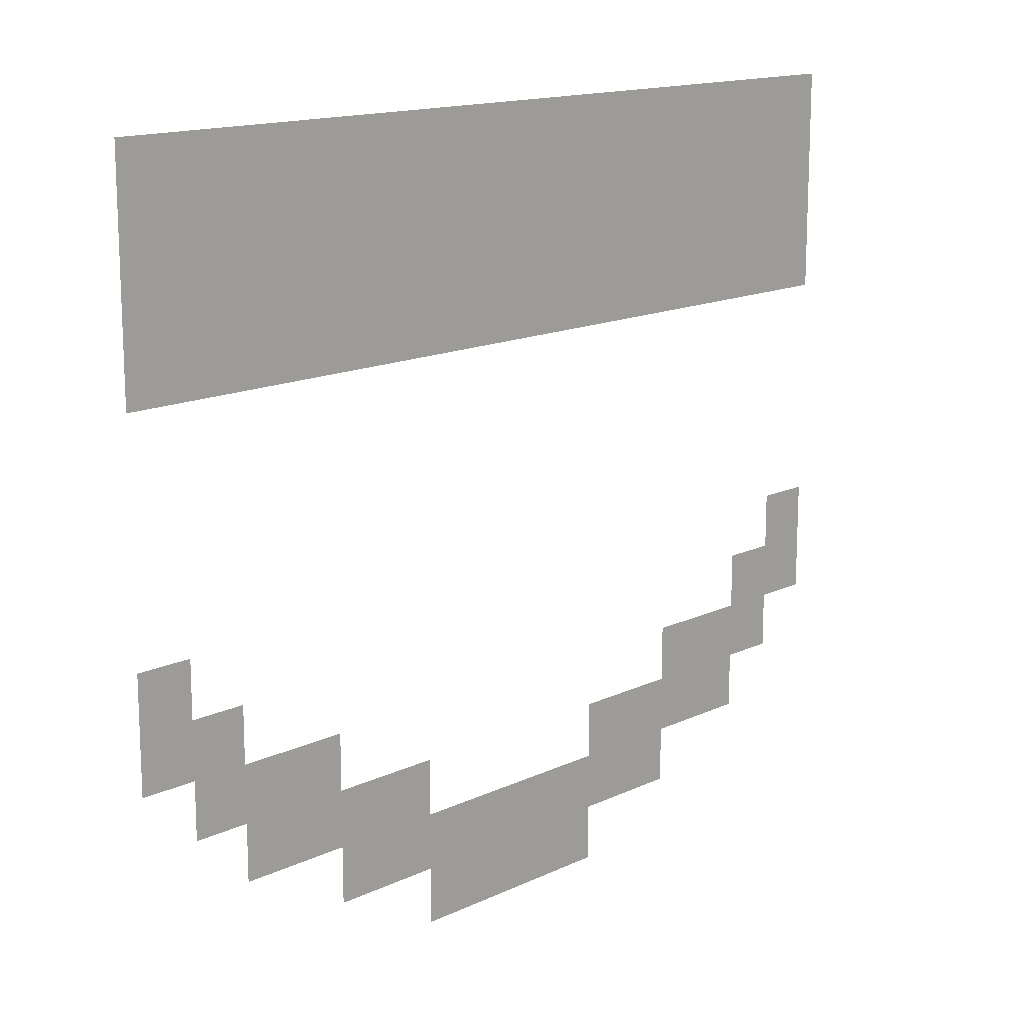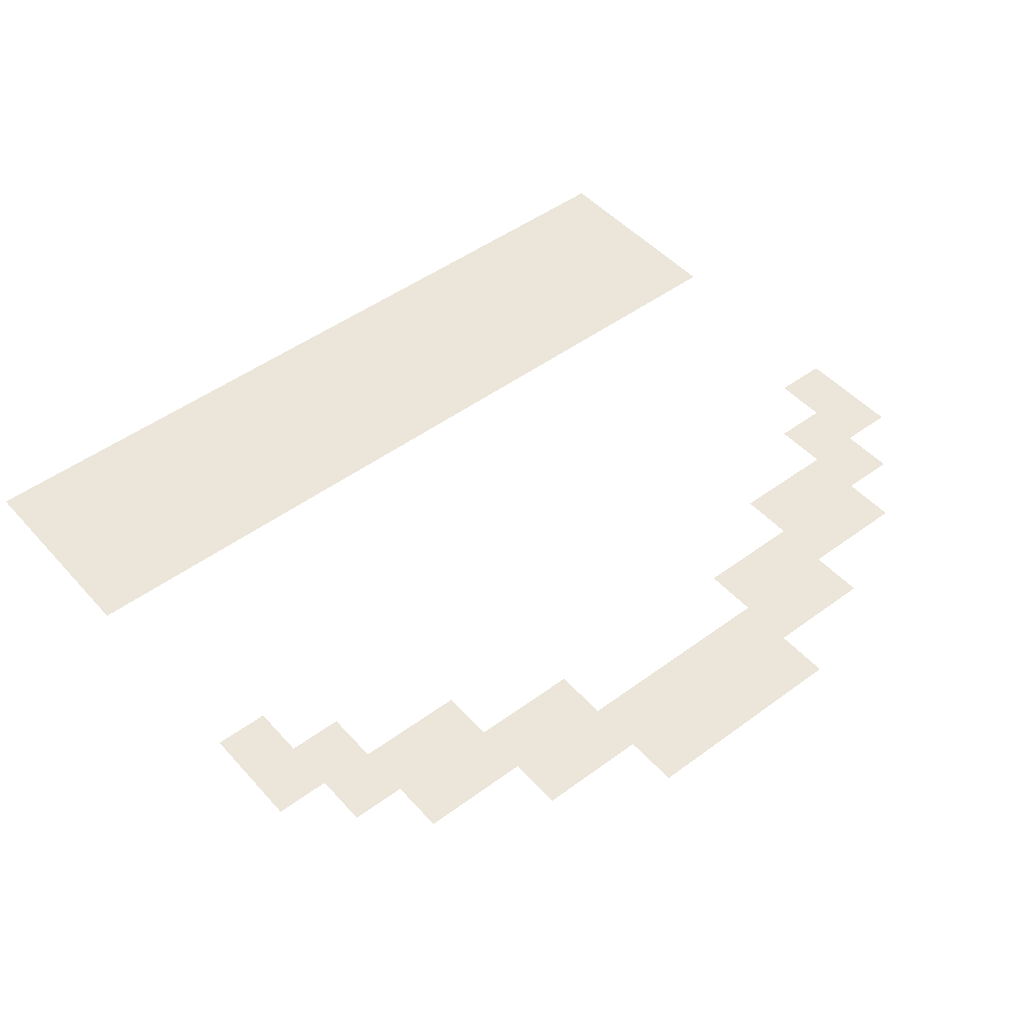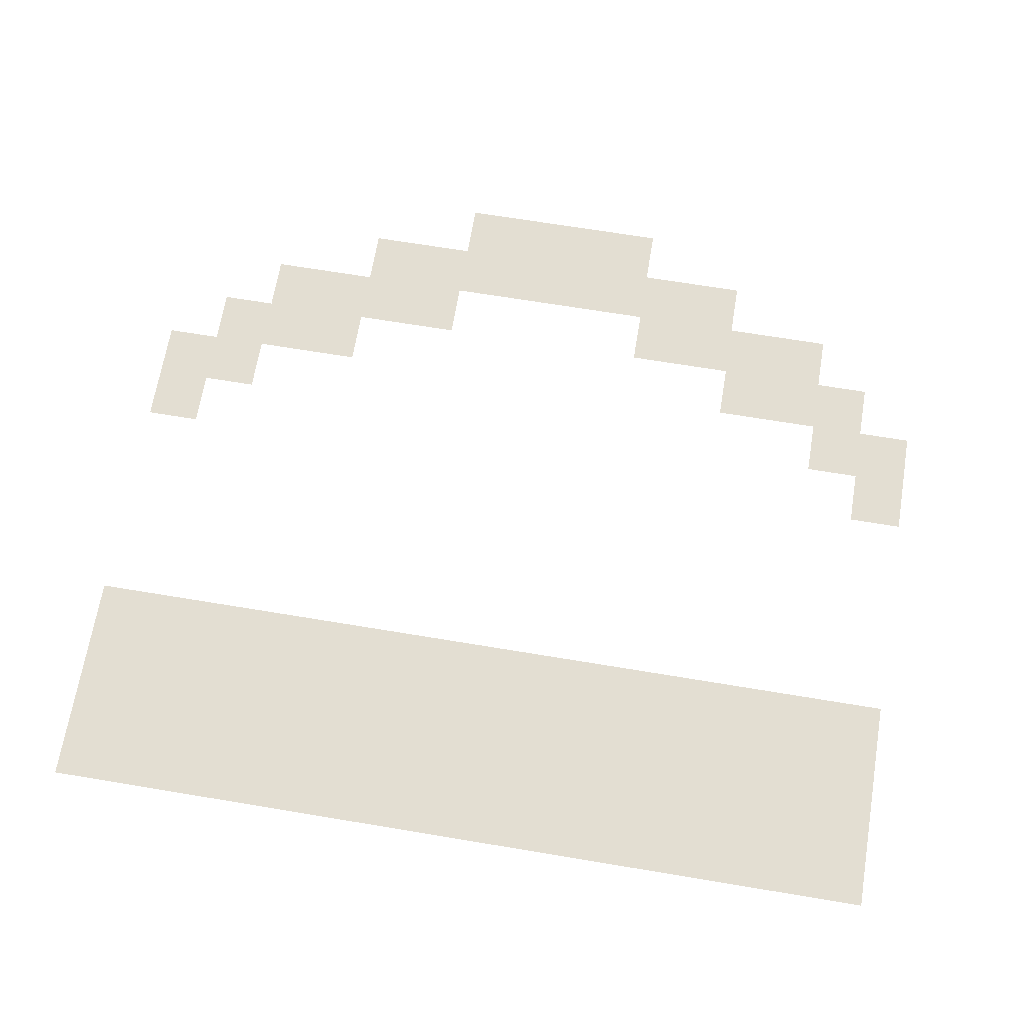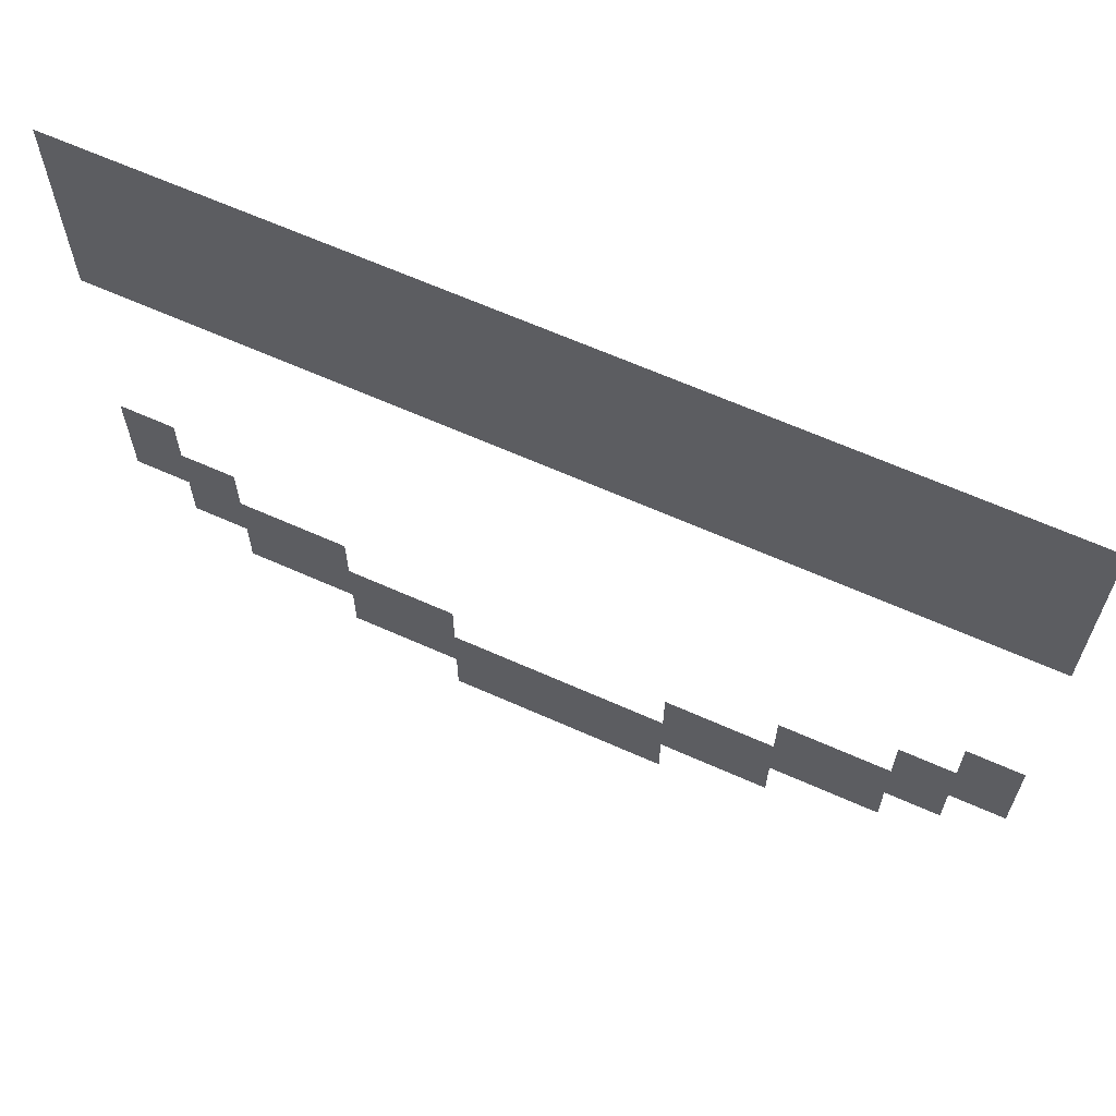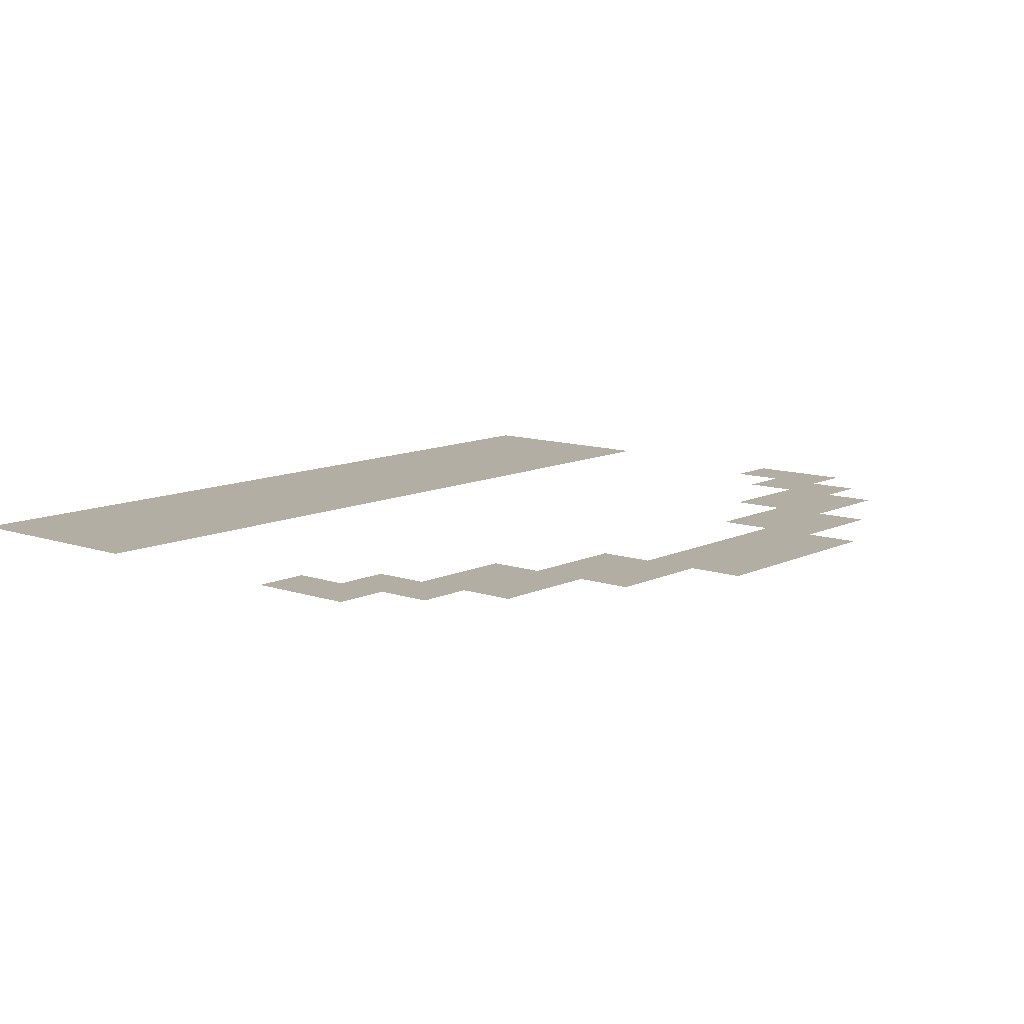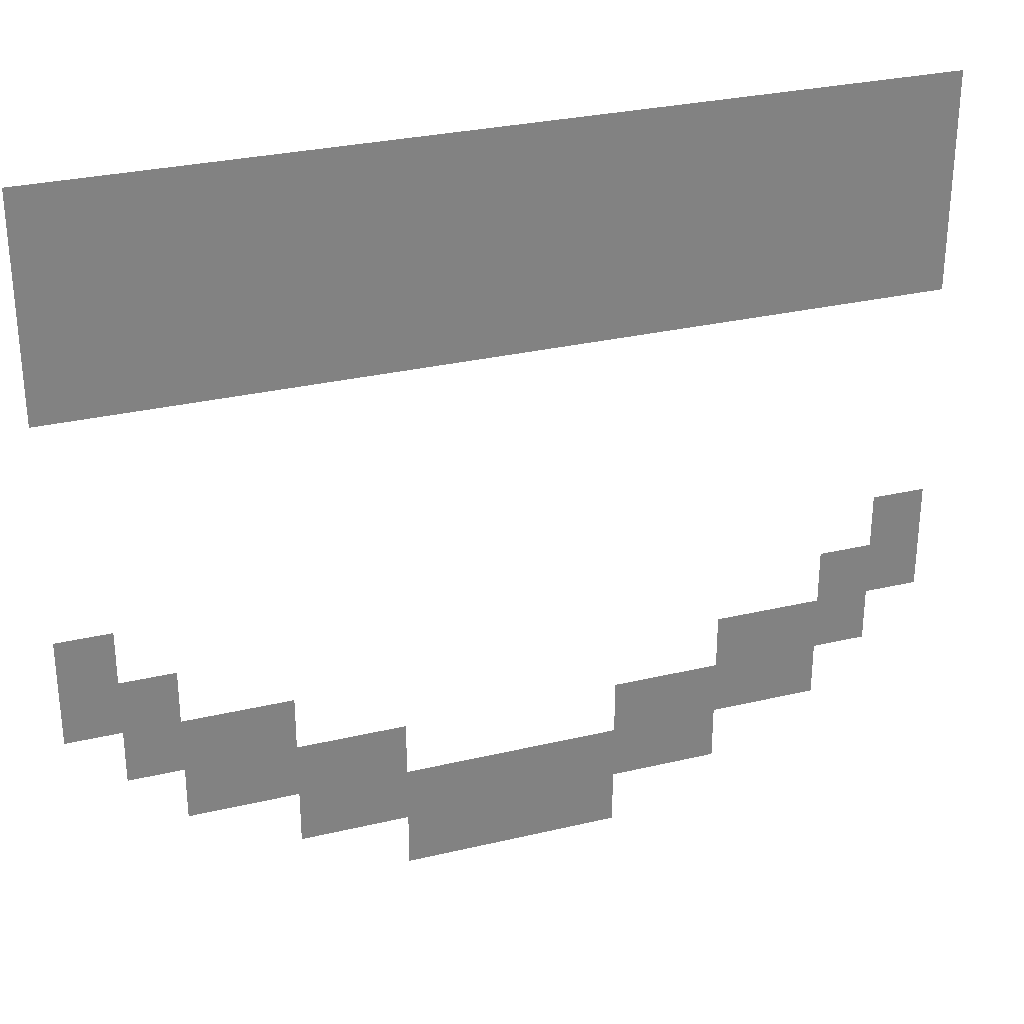
<metadata>
{"format":"obj","ext":"obj","renderer":"f3d","projection":"perspective","resolution":1024,"background":"white","views":[{"elev":14.9,"azim":134.7,"up":"+Y"},{"elev":48.0,"azim":-39.6,"up":"+Z"},{"elev":67.4,"azim":-170.5,"up":"+Z"},{"elev":64.7,"azim":24.2,"up":"+Y"},{"elev":10.9,"azim":-49.7,"up":"+Z"},{"elev":29.4,"azim":-19.3,"up":"+Y"}]}
</metadata>
<code>
v -6 -2.25 0
v -6.75 -2.25 0
v -6.75 -1.5 0
v -6 -1.5 0
v -6.75 -2.25 0
v -7.5 -2.25 0
v -7.5 -1.5 0
v -6.75 -1.5 0
v -7.5 -2.25 0
v -8.25 -2.25 0
v -8.25 -1.5 0
v -7.5 -1.5 0
v -8.25 -2.25 0
v -9 -2.25 0
v -9 -1.5 0
v -8.25 -1.5 0
v -9 -2.25 0
v -9.75 -2.25 0
v -9.75 -1.5 0
v -9 -1.5 0
v -9.75 -2.25 0
v -10.5 -2.25 0
v -10.5 -1.5 0
v -9.75 -1.5 0
v -10.5 -2.25 0
v -11.25 -2.25 0
v -11.25 -1.5 0
v -10.5 -1.5 0
v -11.25 -2.25 0
v -12 -2.25 0
v -12 -1.5 0
v -11.25 -1.5 0
v -12 -2.25 0
v -12.75 -2.25 0
v -12.75 -1.5 0
v -12 -1.5 0
v -12.75 -2.25 0
v -13.5 -2.25 0
v -13.5 -1.5 0
v -12.75 -1.5 0
v -13.5 -2.25 0
v -14.25 -2.25 0
v -14.25 -1.5 0
v -13.5 -1.5 0
v -14.25 -2.25 0
v -15 -2.25 0
v -15 -1.5 0
v -14.25 -1.5 0
v -15 -2.25 0
v -15.75 -2.25 0
v -15.75 -1.5 0
v -15 -1.5 0
v -15.75 -2.25 0
v -16.5 -2.25 0
v -16.5 -1.5 0
v -15.75 -1.5 0
v -16.5 -2.25 0
v -17.25 -2.25 0
v -17.25 -1.5 0
v -16.5 -1.5 0
v -17.25 -2.25 0
v -18 -2.25 0
v -18 -1.5 0
v -17.25 -1.5 0
v -6 -3 0
v -6.75 -3 0
v -6.75 -2.25 0
v -6 -2.25 0
v -6.75 -3 0
v -7.5 -3 0
v -7.5 -2.25 0
v -6.75 -2.25 0
v -7.5 -3 0
v -8.25 -3 0
v -8.25 -2.25 0
v -7.5 -2.25 0
v -8.25 -3 0
v -9 -3 0
v -9 -2.25 0
v -8.25 -2.25 0
v -9 -3 0
v -9.75 -3 0
v -9.75 -2.25 0
v -9 -2.25 0
v -9.75 -3 0
v -10.5 -3 0
v -10.5 -2.25 0
v -9.75 -2.25 0
v -10.5 -3 0
v -11.25 -3 0
v -11.25 -2.25 0
v -10.5 -2.25 0
v -11.25 -3 0
v -12 -3 0
v -12 -2.25 0
v -11.25 -2.25 0
v -12 -3 0
v -12.75 -3 0
v -12.75 -2.25 0
v -12 -2.25 0
v -12.75 -3 0
v -13.5 -3 0
v -13.5 -2.25 0
v -12.75 -2.25 0
v -13.5 -3 0
v -14.25 -3 0
v -14.25 -2.25 0
v -13.5 -2.25 0
v -14.25 -3 0
v -15 -3 0
v -15 -2.25 0
v -14.25 -2.25 0
v -15 -3 0
v -15.75 -3 0
v -15.75 -2.25 0
v -15 -2.25 0
v -15.75 -3 0
v -16.5 -3 0
v -16.5 -2.25 0
v -15.75 -2.25 0
v -16.5 -3 0
v -17.25 -3 0
v -17.25 -2.25 0
v -16.5 -2.25 0
v -17.25 -3 0
v -18 -3 0
v -18 -2.25 0
v -17.25 -2.25 0
v -6 -3.75 0
v -6.75 -3.75 0
v -6.75 -3 0
v -6 -3 0
v -6.75 -3.75 0
v -7.5 -3.75 0
v -7.5 -3 0
v -6.75 -3 0
v -7.5 -3.75 0
v -8.25 -3.75 0
v -8.25 -3 0
v -7.5 -3 0
v -8.25 -3.75 0
v -9 -3.75 0
v -9 -3 0
v -8.25 -3 0
v -9 -3.75 0
v -9.75 -3.75 0
v -9.75 -3 0
v -9 -3 0
v -9.75 -3.75 0
v -10.5 -3.75 0
v -10.5 -3 0
v -9.75 -3 0
v -10.5 -3.75 0
v -11.25 -3.75 0
v -11.25 -3 0
v -10.5 -3 0
v -11.25 -3.75 0
v -12 -3.75 0
v -12 -3 0
v -11.25 -3 0
v -12 -3.75 0
v -12.75 -3.75 0
v -12.75 -3 0
v -12 -3 0
v -12.75 -3.75 0
v -13.5 -3.75 0
v -13.5 -3 0
v -12.75 -3 0
v -13.5 -3.75 0
v -14.25 -3.75 0
v -14.25 -3 0
v -13.5 -3 0
v -14.25 -3.75 0
v -15 -3.75 0
v -15 -3 0
v -14.25 -3 0
v -15 -3.75 0
v -15.75 -3.75 0
v -15.75 -3 0
v -15 -3 0
v -15.75 -3.75 0
v -16.5 -3.75 0
v -16.5 -3 0
v -15.75 -3 0
v -16.5 -3.75 0
v -17.25 -3.75 0
v -17.25 -3 0
v -16.5 -3 0
v -17.25 -3.75 0
v -18 -3.75 0
v -18 -3 0
v -17.25 -3 0
v -6 -4.5 0
v -6.75 -4.5 0
v -6.75 -3.75 0
v -6 -3.75 0
v -6.75 -4.5 0
v -7.5 -4.5 0
v -7.5 -3.75 0
v -6.75 -3.75 0
v -7.5 -4.5 0
v -8.25 -4.5 0
v -8.25 -3.75 0
v -7.5 -3.75 0
v -8.25 -4.5 0
v -9 -4.5 0
v -9 -3.75 0
v -8.25 -3.75 0
v -9 -4.5 0
v -9.75 -4.5 0
v -9.75 -3.75 0
v -9 -3.75 0
v -9.75 -4.5 0
v -10.5 -4.5 0
v -10.5 -3.75 0
v -9.75 -3.75 0
v -10.5 -4.5 0
v -11.25 -4.5 0
v -11.25 -3.75 0
v -10.5 -3.75 0
v -11.25 -4.5 0
v -12 -4.5 0
v -12 -3.75 0
v -11.25 -3.75 0
v -12 -4.5 0
v -12.75 -4.5 0
v -12.75 -3.75 0
v -12 -3.75 0
v -12.75 -4.5 0
v -13.5 -4.5 0
v -13.5 -3.75 0
v -12.75 -3.75 0
v -13.5 -4.5 0
v -14.25 -4.5 0
v -14.25 -3.75 0
v -13.5 -3.75 0
v -14.25 -4.5 0
v -15 -4.5 0
v -15 -3.75 0
v -14.25 -3.75 0
v -15 -4.5 0
v -15.75 -4.5 0
v -15.75 -3.75 0
v -15 -3.75 0
v -15.75 -4.5 0
v -16.5 -4.5 0
v -16.5 -3.75 0
v -15.75 -3.75 0
v -16.5 -4.5 0
v -17.25 -4.5 0
v -17.25 -3.75 0
v -16.5 -3.75 0
v -17.25 -4.5 0
v -18 -4.5 0
v -18 -3.75 0
v -17.25 -3.75 0
v -6 -8.25 0
v -6.75 -8.25 0
v -6.75 -7.5 0
v -6 -7.5 0
v -17.25 -8.25 0
v -18 -8.25 0
v -18 -7.5 0
v -17.25 -7.5 0
v -6 -9 0
v -6.75 -9 0
v -6.75 -8.25 0
v -6 -8.25 0
v -6.75 -9 0
v -7.5 -9 0
v -7.5 -8.25 0
v -6.75 -8.25 0
v -16.5 -9 0
v -17.25 -9 0
v -17.25 -8.25 0
v -16.5 -8.25 0
v -17.25 -9 0
v -18 -9 0
v -18 -8.25 0
v -17.25 -8.25 0
v -6.75 -9.75 0
v -7.5 -9.75 0
v -7.5 -9 0
v -6.75 -9 0
v -7.5 -9.75 0
v -8.25 -9.75 0
v -8.25 -9 0
v -7.5 -9 0
v -8.25 -9.75 0
v -9 -9.75 0
v -9 -9 0
v -8.25 -9 0
v -15 -9.75 0
v -15.75 -9.75 0
v -15.75 -9 0
v -15 -9 0
v -15.75 -9.75 0
v -16.5 -9.75 0
v -16.5 -9 0
v -15.75 -9 0
v -16.5 -9.75 0
v -17.25 -9.75 0
v -17.25 -9 0
v -16.5 -9 0
v -7.5 -10.5 0
v -8.25 -10.5 0
v -8.25 -9.75 0
v -7.5 -9.75 0
v -8.25 -10.5 0
v -9 -10.5 0
v -9 -9.75 0
v -8.25 -9.75 0
v -9 -10.5 0
v -9.75 -10.5 0
v -9.75 -9.75 0
v -9 -9.75 0
v -9.75 -10.5 0
v -10.5 -10.5 0
v -10.5 -9.75 0
v -9.75 -9.75 0
v -13.5 -10.5 0
v -14.25 -10.5 0
v -14.25 -9.75 0
v -13.5 -9.75 0
v -14.25 -10.5 0
v -15 -10.5 0
v -15 -9.75 0
v -14.25 -9.75 0
v -15 -10.5 0
v -15.75 -10.5 0
v -15.75 -9.75 0
v -15 -9.75 0
v -15.75 -10.5 0
v -16.5 -10.5 0
v -16.5 -9.75 0
v -15.75 -9.75 0
v -9 -11.25 0
v -9.75 -11.25 0
v -9.75 -10.5 0
v -9 -10.5 0
v -9.75 -11.25 0
v -10.5 -11.25 0
v -10.5 -10.5 0
v -9.75 -10.5 0
v -10.5 -11.25 0
v -11.25 -11.25 0
v -11.25 -10.5 0
v -10.5 -10.5 0
v -11.25 -11.25 0
v -12 -11.25 0
v -12 -10.5 0
v -11.25 -10.5 0
v -12 -11.25 0
v -12.75 -11.25 0
v -12.75 -10.5 0
v -12 -10.5 0
v -12.75 -11.25 0
v -13.5 -11.25 0
v -13.5 -10.5 0
v -12.75 -10.5 0
v -13.5 -11.25 0
v -14.25 -11.25 0
v -14.25 -10.5 0
v -13.5 -10.5 0
v -14.25 -11.25 0
v -15 -11.25 0
v -15 -10.5 0
v -14.25 -10.5 0
v -10.5 -12 0
v -11.25 -12 0
v -11.25 -11.25 0
v -10.5 -11.25 0
v -11.25 -12 0
v -12 -12 0
v -12 -11.25 0
v -11.25 -11.25 0
v -12 -12 0
v -12.75 -12 0
v -12.75 -11.25 0
v -12 -11.25 0
v -12.75 -12 0
v -13.5 -12 0
v -13.5 -11.25 0
v -12.75 -11.25 0
g Level02-BOSS_mesh_0008
f 1 2 3 4
f 5 6 7 8
f 9 10 11 12
f 13 14 15 16
f 17 18 19 20
f 21 22 23 24
f 25 26 27 28
f 29 30 31 32
f 33 34 35 36
f 37 38 39 40
f 41 42 43 44
f 45 46 47 48
f 49 50 51 52
f 53 54 55 56
f 57 58 59 60
f 61 62 63 64
f 65 66 67 68
f 69 70 71 72
f 73 74 75 76
f 77 78 79 80
f 81 82 83 84
f 85 86 87 88
f 89 90 91 92
f 93 94 95 96
f 97 98 99 100
f 101 102 103 104
f 105 106 107 108
f 109 110 111 112
f 113 114 115 116
f 117 118 119 120
f 121 122 123 124
f 125 126 127 128
f 129 130 131 132
f 133 134 135 136
f 137 138 139 140
f 141 142 143 144
f 145 146 147 148
f 149 150 151 152
f 153 154 155 156
f 157 158 159 160
f 161 162 163 164
f 165 166 167 168
f 169 170 171 172
f 173 174 175 176
f 177 178 179 180
f 181 182 183 184
f 185 186 187 188
f 189 190 191 192
f 193 194 195 196
f 197 198 199 200
f 201 202 203 204
f 205 206 207 208
f 209 210 211 212
f 213 214 215 216
f 217 218 219 220
f 221 222 223 224
f 225 226 227 228
f 229 230 231 232
f 233 234 235 236
f 237 238 239 240
f 241 242 243 244
f 245 246 247 248
f 249 250 251 252
f 253 254 255 256
f 257 258 259 260
f 261 262 263 264
f 265 266 267 268
f 269 270 271 272
f 273 274 275 276
f 277 278 279 280
f 281 282 283 284
f 285 286 287 288
f 289 290 291 292
f 293 294 295 296
f 297 298 299 300
f 301 302 303 304
f 305 306 307 308
f 309 310 311 312
f 313 314 315 316
f 317 318 319 320
f 321 322 323 324
f 325 326 327 328
f 329 330 331 332
f 333 334 335 336
f 337 338 339 340
f 341 342 343 344
f 345 346 347 348
f 349 350 351 352
f 353 354 355 356
f 357 358 359 360
f 361 362 363 364
f 365 366 367 368
f 369 370 371 372
f 373 374 375 376
f 377 378 379 380
f 381 382 383 384

</code>
